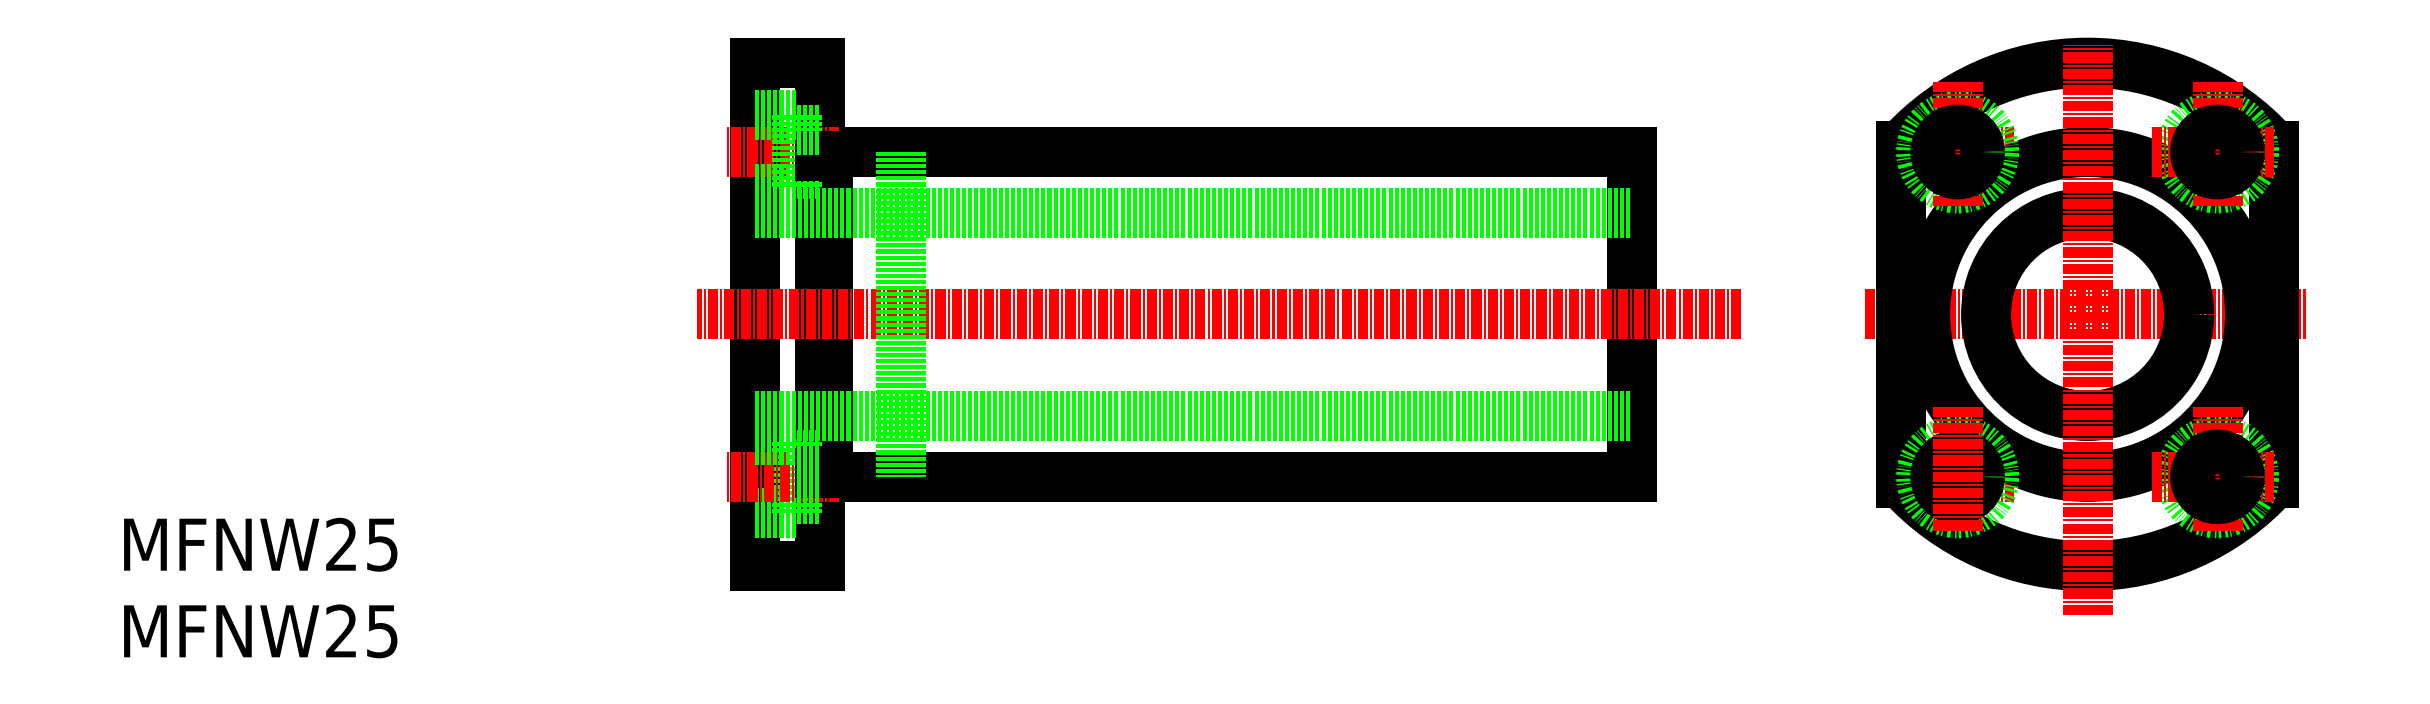
<metadata>
{"format":"dxf","ext":"dxf","renderer":"ezdxf+matplotlib","layout":"modelspace","background":"white","min_lineweight":24,"dpi":150}
</metadata>
<code>
0
SECTION
2
ENTITIES
0
LINE
8
CENTER
10
228.4
20
72.22
30
0
11
243.5
21
72.22
31
0
0
LINE
8
CENTER
10
228.4
20
32.22
30
0
11
243.5
21
32.22
31
0
0
ARC
8
0
10
252.6
20
52.22
30
0
40
31
50
222.1
51
317.9
0
LINE
8
CENTER
10
225.1
20
52.22
30
0
11
279.4
21
52.22
31
0
0
ARC
8
0
10
252.6
20
52.22
30
0
40
31
50
42.1
51
137.9
0
LINE
8
0
10
196.5
20
72.22
30
0
11
196.5
21
32.22
31
0
0
LINE
8
0
10
97.48
20
72.22
30
0
11
97.48
21
32.22
31
0
0
LINE
8
0
10
96.48
20
83.22
30
0
11
96.48
21
21.22
31
0
0
LINE
8
0
10
88.48
20
83.22
30
0
11
88.48
21
21.22
31
0
0
LINE
8
0
10
229.6
20
31.44
30
0
11
229.6
21
73.01
31
0
0
LINE
8
0
10
196.5
20
32.22
30
0
11
97.48
21
32.22
31
0
0
LINE
8
0
10
88.48
20
39.72
30
0
11
196.5
21
39.72
31
0
0
LINE
8
0
10
93.58
20
27.72
30
0
11
93.58
21
36.72
31
0
0
LINE
8
0
10
96.48
20
21.22
30
0
11
88.48
21
21.22
31
0
0
LINE
8
0
10
88.48
20
27.72
30
0
11
93.58
21
27.72
31
0
0
LINE
8
CENTER
10
98.79
20
32.22
30
0
11
84.82
21
32.22
31
0
0
LINE
8
0
10
88.48
20
36.72
30
0
11
93.58
21
36.72
31
0
0
LINE
8
0
10
97.48
20
32.72
30
0
11
96.48
21
32.72
31
0
0
LINE
8
0
10
196.5
20
72.22
30
0
11
97.48
21
72.22
31
0
0
LINE
8
CENTER
10
209.9
20
52.22
30
0
11
81.35
21
52.22
31
0
0
LINE
8
0
10
88.48
20
64.72
30
0
11
196.5
21
64.72
31
0
0
LINE
8
CENTER
10
98.79
20
72.22
30
0
11
84.82
21
72.22
31
0
0
LINE
8
0
10
93.58
20
76.72
30
0
11
93.58
21
67.72
31
0
0
LINE
8
0
10
93.58
20
69.47
30
0
11
96.48
21
69.47
31
0
0
LINE
8
0
10
88.48
20
67.72
30
0
11
93.58
21
67.72
31
0
0
LINE
8
0
10
97.48
20
71.72
30
0
11
96.48
21
71.72
31
0
0
LINE
8
0
10
93.58
20
74.97
30
0
11
96.48
21
74.97
31
0
0
LINE
8
0
10
88.48
20
76.72
30
0
11
93.58
21
76.72
31
0
0
LINE
8
0
10
96.48
20
83.22
30
0
11
88.48
21
83.22
31
0
0
LINE
8
0
10
275.6
20
31.44
30
0
11
275.6
21
73.01
31
0
0
CIRCLE
8
0
10
252.6
20
52.22
30
0
40
20
0
CIRCLE
8
0
10
252.6
20
52.22
30
0
40
12.5
0
LINE
8
CENTER
10
252.6
20
15.23
30
0
11
252.6
21
85.42
31
0
0
CIRCLE
8
0
10
236.6
20
32.22
30
0
40
4.5
0
CIRCLE
8
0
10
236.6
20
32.22
30
0
40
2.75
0
LINE
8
CENTER
10
236.6
20
40.85
30
0
11
236.6
21
25.38
31
0
0
CIRCLE
8
0
10
268.6
20
32.22
30
0
40
4.5
0
LINE
8
CENTER
10
268.6
20
40.85
30
0
11
268.6
21
25.38
31
0
0
LINE
8
CENTER
10
260.4
20
32.22
30
0
11
275.5
21
32.22
31
0
0
CIRCLE
8
0
10
236.6
20
72.22
30
0
40
4.5
0
LINE
8
CENTER
10
236.6
20
80.85
30
0
11
236.6
21
65.38
31
0
0
CIRCLE
8
0
10
268.6
20
72.22
30
0
40
4.5
0
LINE
8
CENTER
10
260.4
20
72.22
30
0
11
275.5
21
72.22
31
0
0
LINE
8
CENTER
10
268.6
20
80.85
30
0
11
268.6
21
65.38
31
0
0
LINE
8
0
10
106.5
20
72.22
30
0
11
106.5
21
32.22
31
0
0
CIRCLE
8
0
10
268.6
20
32.22
30
0
40
2.75
0
CIRCLE
8
0
10
268.6
20
72.22
30
0
40
2.75
0
CIRCLE
8
0
10
236.6
20
72.22
30
0
40
2.75
0
LINE
8
0
10
93.58
20
34.97
30
0
11
96.48
21
34.97
31
0
0
LINE
8
0
10
93.58
20
29.47
30
0
11
96.48
21
29.47
31
0
0
TEXT
8
0
10
10
20
10
30
0
40
6.4
1
MFNW25
0
TEXT
8
0
10
10
20
20.67
30
0
40
6.4
1
MFNW25
0
ENDSEC
0
EOF

</code>
